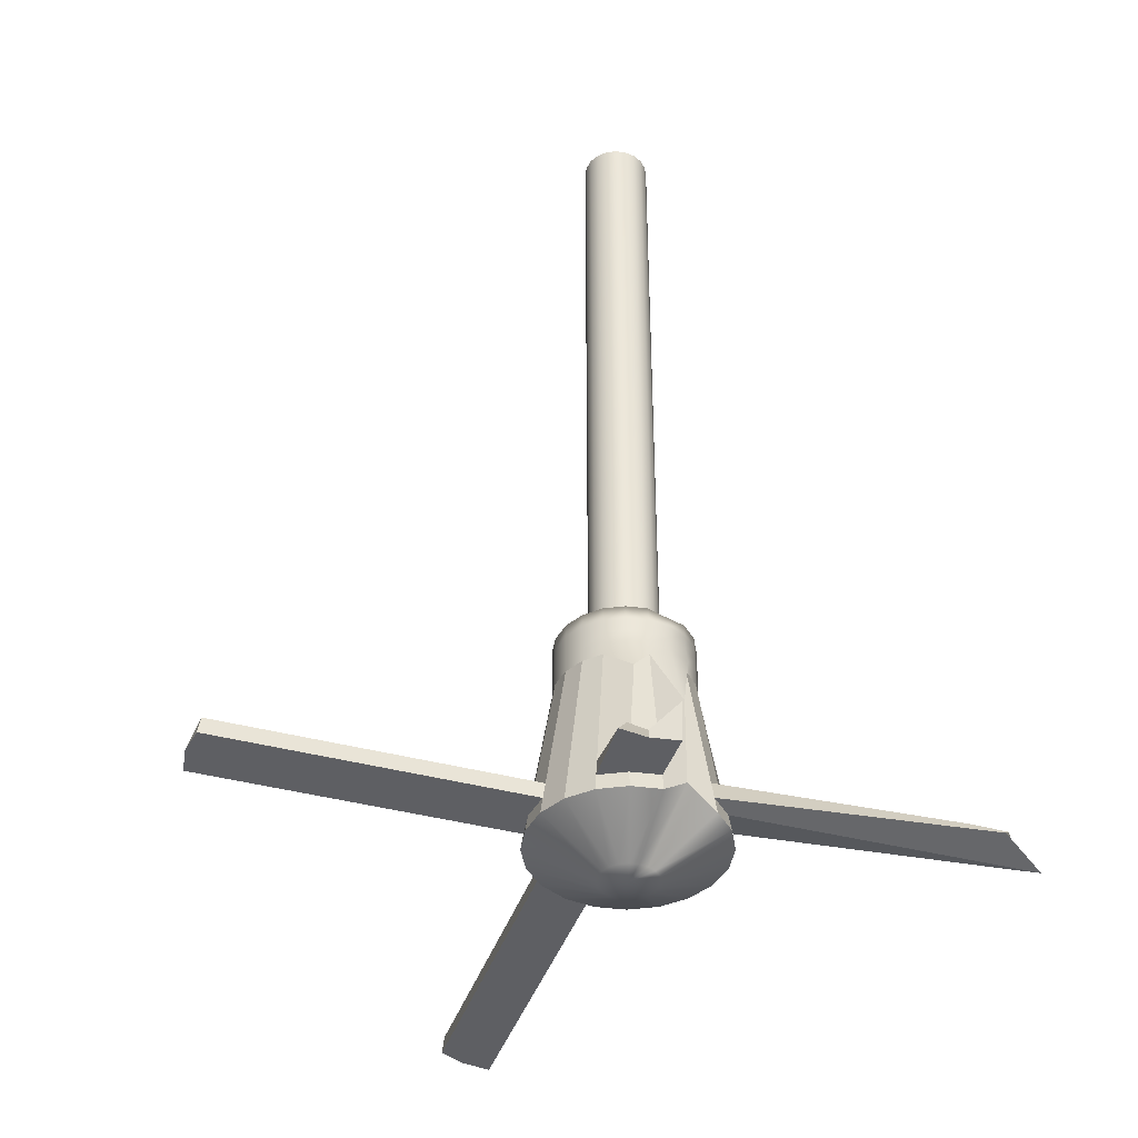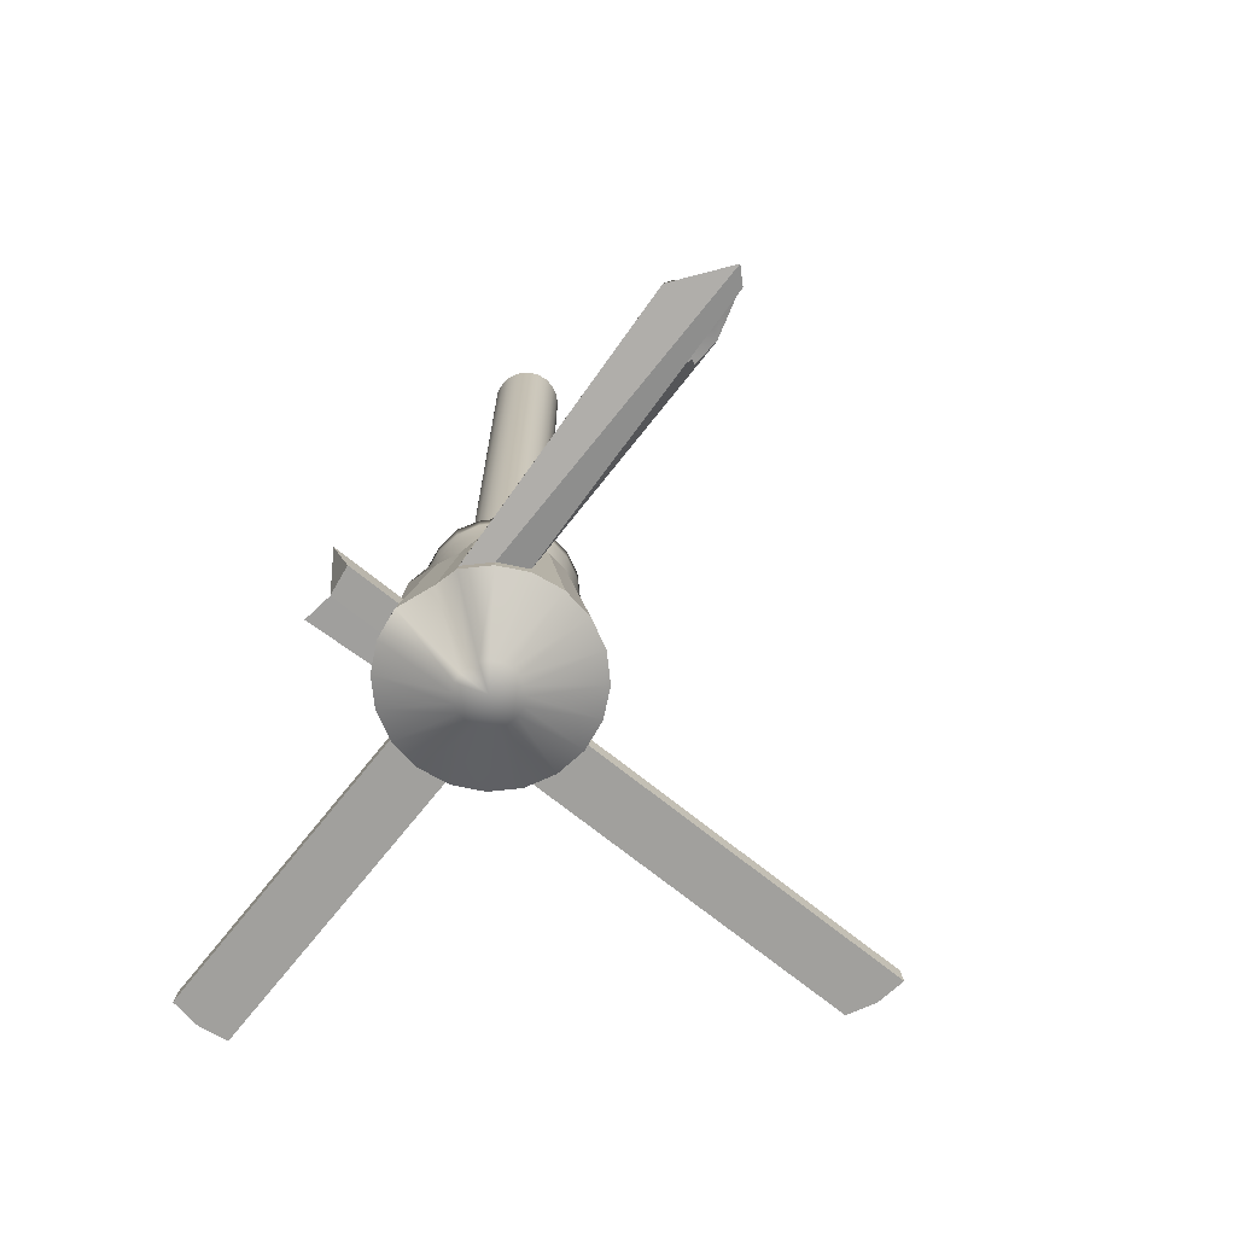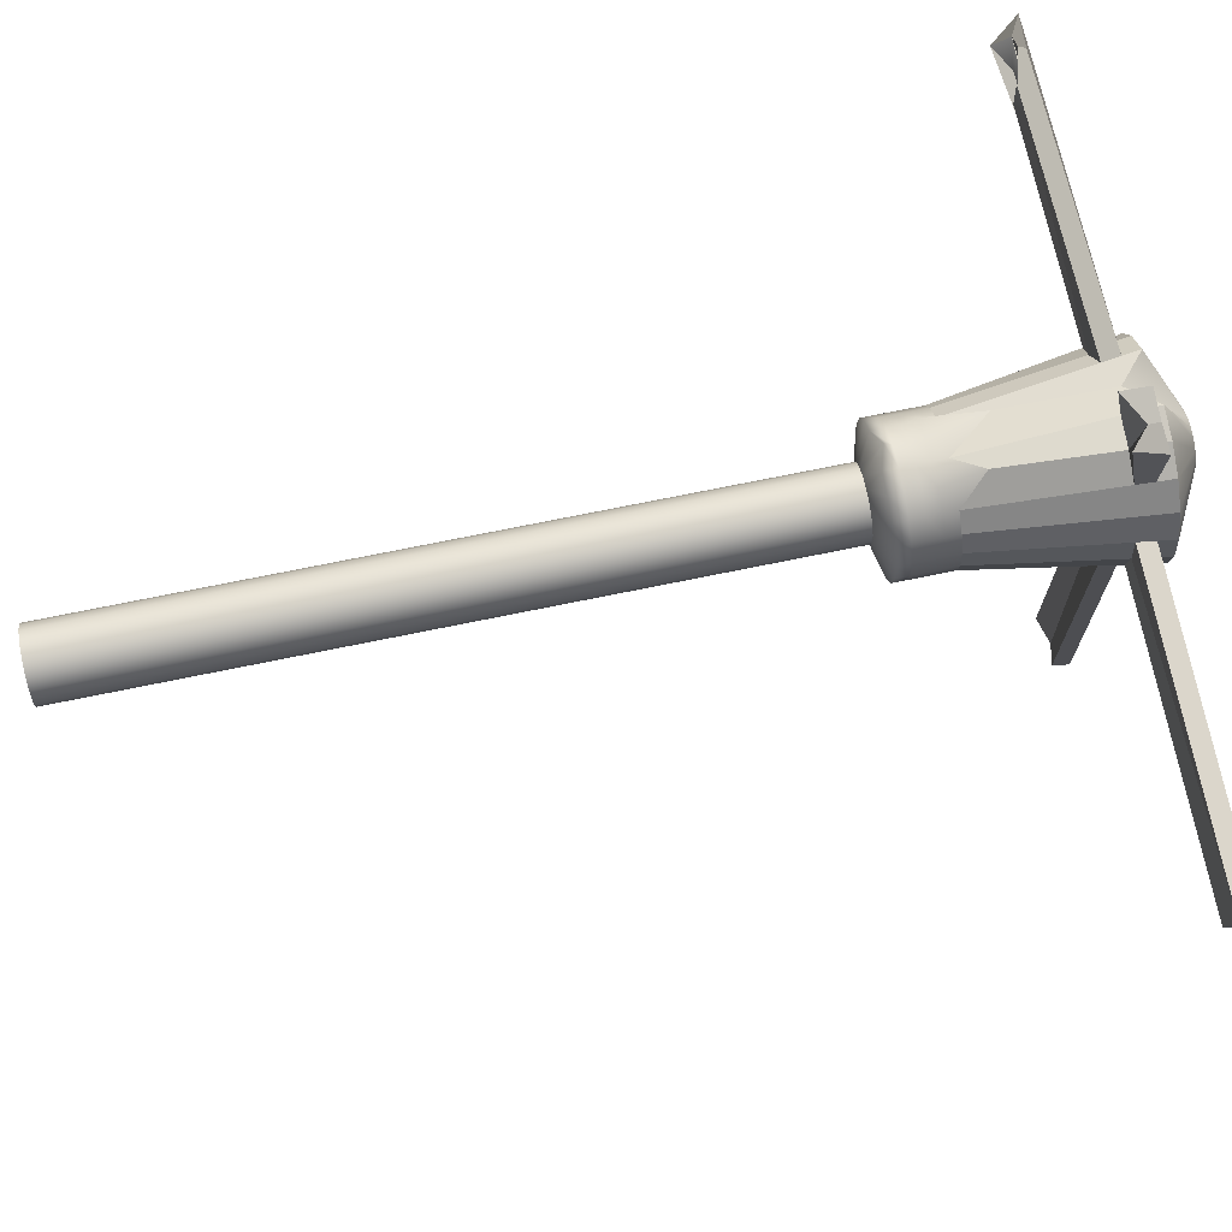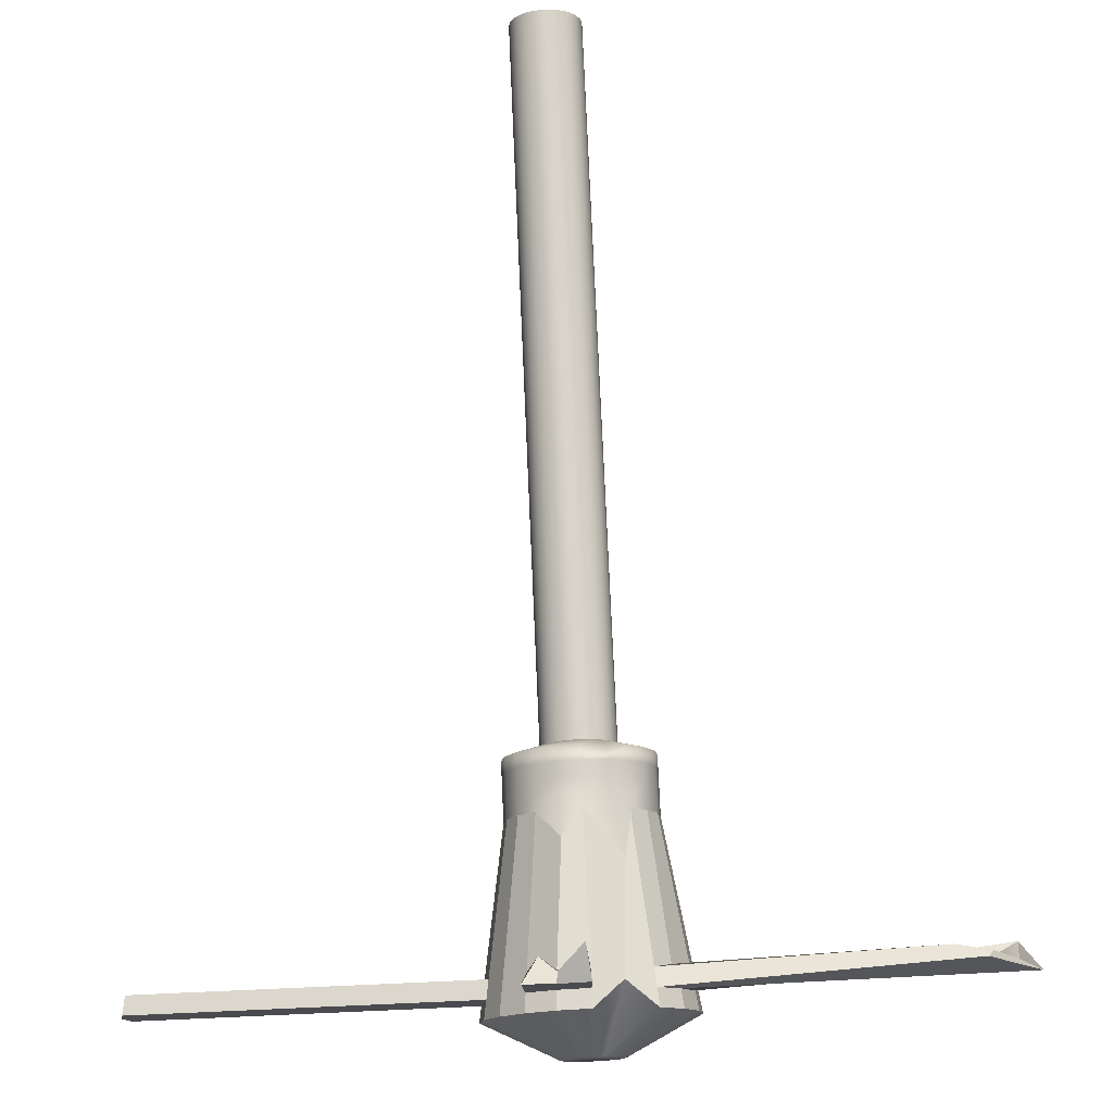
<metadata>
{"format":"obj","ext":"obj","renderer":"f3d","projection":"perspective","resolution":1024,"background":"white","views":[{"elev":-41.1,"azim":-17.9,"up":"+Y"},{"elev":-71.7,"azim":51.3,"up":"+Y"},{"elev":72.1,"azim":-101.6,"up":"+Z"},{"elev":75.8,"azim":-2.5,"up":"+Z"}]}
</metadata>
<code>
g default
v 0.09511 -2 -0.0309
v 0.0809 -2 -0.05878
v 0.05878 -2 -0.0809
v 0.0309 -2 -0.09511
v 0 -2 -0.1
v -0.0309 -2 -0.09511
v -0.05878 -2 -0.0809
v -0.0809 -2 -0.05878
v -0.0951 -2 -0.0309
v -0.1 -2 0
v -0.0951 -2 0.0309
v -0.0809 -2 0.05878
v -0.05878 -2 0.0809
v -0.0309 -2 0.09511
v 0 -2 0.1
v 0.0309 -2 0.09511
v 0.05878 -2 0.0809
v 0.0809 -2 0.05878
v 0.09511 -2 0.0309
v 0.1 -2 0
v 0.09511 -1.6 -0.0309
v 0.0809 -1.6 -0.05878
v 0.05878 -1.6 -0.0809
v 0.0309 -1.6 -0.09511
v 0 -1.6 -0.1
v -0.0309 -1.6 -0.09511
v -0.05878 -1.6 -0.0809
v -0.0809 -1.6 -0.05878
v -0.0951 -1.6 -0.0309
v -0.1 -1.6 0
v -0.0951 -1.6 0.0309
v -0.0809 -1.6 0.05878
v -0.05878 -1.6 0.0809
v -0.0309 -1.6 0.09511
v 0 -1.6 0.1
v 0.0309 -1.6 0.09511
v 0.05878 -1.6 0.0809
v 0.0809 -1.6 0.05878
v 0.09511 -1.6 0.0309
v 0.1 -1.6 0
v 0.09511 -1.2 -0.0309
v 0.0809 -1.2 -0.05878
v 0.05878 -1.2 -0.0809
v 0.0309 -1.2 -0.09511
v 0 -1.2 -0.1
v -0.0309 -1.2 -0.09511
v -0.05878 -1.2 -0.0809
v -0.0809 -1.2 -0.05878
v -0.0951 -1.2 -0.0309
v -0.1 -1.2 0
v -0.0951 -1.2 0.0309
v -0.0809 -1.2 0.05878
v -0.05878 -1.2 0.0809
v -0.0309 -1.2 0.09511
v 0 -1.2 0.1
v 0.0309 -1.2 0.09511
v 0.05878 -1.2 0.0809
v 0.0809 -1.2 0.05878
v 0.09511 -1.2 0.0309
v 0.1 -1.2 0
v 0.09511 -0.8 -0.0309
v 0.0809 -0.8 -0.05878
v 0.05878 -0.8 -0.0809
v 0.0309 -0.8 -0.09511
v 0 -0.8 -0.1
v -0.0309 -0.8 -0.09511
v -0.05878 -0.8 -0.0809
v -0.0809 -0.8 -0.05878
v -0.0951 -0.8 -0.0309
v -0.1 -0.8 0
v -0.0951 -0.8 0.0309
v -0.0809 -0.8 0.05878
v -0.05878 -0.8 0.0809
v -0.0309 -0.8 0.09511
v 0 -0.8 0.1
v 0.0309 -0.8 0.09511
v 0.05878 -0.8 0.0809
v 0.0809 -0.8 0.05878
v 0.09511 -0.8 0.0309
v 0.1 -0.8 0
v 0.09511 -0.4 -0.0309
v 0.0809 -0.4 -0.05878
v 0.05878 -0.4 -0.0809
v 0.0309 -0.4 -0.09511
v 0 -0.4 -0.1
v -0.0309 -0.4 -0.09511
v -0.05878 -0.4 -0.0809
v -0.0809 -0.4 -0.05878
v -0.0951 -0.4 -0.0309
v -0.1 -0.4 0
v -0.0951 -0.4 0.0309
v -0.0809 -0.4 0.05878
v -0.05878 -0.4 0.0809
v -0.0309 -0.4 0.09511
v 0 -0.4 0.1
v 0.0309 -0.4 0.09511
v 0.05878 -0.4 0.0809
v 0.0809 -0.4 0.05878
v 0.09511 -0.4 0.0309
v 0.1 -0.4 0
v 0.09511 0 -0.0309
v 0.0809 0 -0.05878
v 0.05878 0 -0.0809
v 0.0309 0 -0.09511
v 0 0 -0.1
v -0.0309 0 -0.09511
v -0.05878 0 -0.0809
v -0.0809 0 -0.05878
v -0.0951 0 -0.0309
v -0.1 0 0
v -0.0951 0 0.0309
v -0.0809 0 0.05878
v -0.05878 0 0.0809
v -0.0309 0 0.09511
v 0 0 0.1
v 0.0309 0 0.09511
v 0.05878 0 0.0809
v 0.0809 0 0.05878
v 0.09511 0 0.0309
v 0.1 0 0
v 0 0 0
v 0.1902 -2.19 -0.0618
v 0.1618 -2.19 -0.1176
v 0.1176 -2.19 -0.1618
v 0.0618 -2.19 -0.1902
v 0 -2.19 -0.2
v -0.0618 -2.19 -0.1902
v -0.1176 -2.19 -0.1618
v -0.1618 -2.19 -0.1176
v -0.1902 -2.19 -0.0618
v -0.2 -2.19 0
v -0.1902 -2.19 0.0618
v -0.1618 -2.19 0.1176
v -0.1176 -2.19 0.1618
v -0.05688 -2.266 0.2354
v 0 -2.19 0.2
v 0.09976 -2.314 0.1895
v 0.1176 -2.19 0.1618
v 0.1618 -2.19 0.1176
v 0.1902 -2.19 0.0618
v 0.2 -2.19 0
v 0.1902 -2.15 -0.0618
v 0.1618 -2.15 -0.1176
v 0.1176 -2.15 -0.1618
v 0.0618 -2.15 -0.1902
v 0 -2.15 -0.2
v -0.0618 -2.15 -0.1902
v -0.1176 -2.15 -0.1618
v -0.1618 -2.15 -0.1176
v -0.1902 -2.15 -0.0618
v -0.2 -2.15 0
v -0.1902 -2.15 0.0618
v -0.1618 -2.15 0.1176
v -0.1176 -2.15 0.1618
v -0.0618 -2.15 0.1902
v 0 -2.15 0.2
v 0.0618 -2.15 0.1902
v 0.1294 -2.15 0.1526
v 0.1618 -2.15 0.1176
v 0.1902 -2.15 0.0618
v 0.2 -2.15 0
v 0.1902 -2.11 -0.0618
v 0.1618 -2.11 -0.1176
v 0.1176 -2.11 -0.1618
v 0.0618 -2.11 -0.1902
v 0 -2.11 -0.2
v -0.0618 -2.11 -0.1902
v -0.1176 -2.11 -0.1618
v -0.1618 -2.11 -0.1176
v -0.1902 -2.11 -0.0618
v -0.2 -2.11 0
v -0.1902 -2.11 0.0618
v -0.1618 -2.11 0.1176
v -0.1176 -2.11 0.1618
v -0.0618 -2.11 0.1902
v 0 -2.11 0.2
v 0.0618 -2.11 0.1902
v 0.1176 -2.11 0.1618
v 0.1618 -2.11 0.1176
v 0.1902 -2.11 0.0618
v 0.2 -2.11 0
v 0.1902 -2.07 -0.0618
v 0.1618 -2.07 -0.1176
v 0.1176 -2.07 -0.1618
v 0.0618 -2.07 -0.1902
v 0 -2.07 -0.2
v -0.0618 -2.07 -0.1902
v -0.1176 -2.07 -0.1618
v -0.1618 -2.07 -0.1176
v -0.1902 -2.07 -0.0618
v -0.2 -2.07 0
v -0.1902 -2.07 0.0618
v -0.1618 -2.07 0.1176
v -0.1176 -2.07 0.1618
v -0.0618 -2.07 0.1902
v 0 -2.07 0.2
v 0.0618 -2.07 0.1902
v 0.1176 -2.07 0.1618
v 0.1618 -2.07 0.1176
v 0.1902 -2.07 0.0618
v 0.2 -2.07 0
v 0.1902 -2.03 -0.0618
v 0.1618 -2.03 -0.1176
v 0.1176 -2.03 -0.1618
v 0.0618 -2.03 -0.1902
v 0 -2.03 -0.2
v -0.0618 -2.03 -0.1902
v -0.1176 -2.03 -0.1618
v -0.1618 -2.03 -0.1176
v -0.1902 -2.03 -0.0618
v -0.2 -2.03 0
v -0.1902 -2.03 0.0618
v -0.1618 -2.03 0.1176
v -0.1176 -2.03 0.1618
v -0.0618 -2.03 0.1902
v 0 -2.03 0.2
v 0.06844 -2.05 0.1953
v 0.1176 -2.03 0.1618
v 0.1618 -2.03 0.1176
v 0.1902 -2.03 0.0618
v 0.2 -2.03 0
v 0.2663 -2.69 -0.08653
v 0.2265 -2.69 -0.1646
v 0 -2.79 0
v 0.1646 -2.69 -0.2265
v 0.08653 -2.69 -0.2663
v 0 -2.69 -0.28
v -0.08652 -2.69 -0.2663
v -0.1646 -2.69 -0.2265
v -0.2265 -2.69 -0.1646
v -0.2663 -2.69 -0.08653
v -0.28 -2.69 0
v -0.2663 -2.69 0.08653
v -0.2265 -2.69 0.1646
v -0.1646 -2.69 0.2265
v -0.08652 -2.69 0.2663
v 0 -2.69 0.28
v 0.08227 -2.618 0.2316
v 0.1646 -2.69 0.2265
v 0.2265 -2.69 0.1646
v 0.2663 -2.69 0.08653
v 0.28 -2.69 0
v -0.2511 -2.59 -0.08158
v -0.264 -2.59 0
v -0.2511 -2.59 0.08158
v -0.2587 -2.64 -0.08405
v -0.272 -2.64 0
v -0.2587 -2.64 0.08405
v -0.1552 -2.59 0.2136
v -0.08158 -2.59 0.2511
v 0 -2.59 0.264
v -0.1599 -2.64 0.2201
v -0.08405 -2.64 0.2587
v 0 -2.64 0.272
v 0.1552 -2.59 0.2136
v 0.2005 -2.58 0.16
v 0.2511 -2.59 0.08158
v 0.1599 -2.64 0.2201
v 0.2201 -2.64 0.1599
v 0.2587 -2.64 0.08405
v 0.2511 -2.59 -0.08158
v 0.2136 -2.59 -0.1552
v 0.1552 -2.59 -0.2136
v 0.2587 -2.64 -0.08405
v 0.1701 -2.64 -0.1599
v 0.1599 -2.64 -0.2201
v 0 -2.59 -0.264
v -0.08158 -2.59 -0.2511
v -0.1552 -2.59 -0.2136
v -0.1599 -2.64 -0.2201
v -0.08405 -2.64 -0.2587
v 0 -2.64 -0.272
v -0.08158 -2.61 -1.251
v -0.1552 -2.59 -1.214
v -0.08405 -2.64 -1.259
v -0.1599 -2.64 -1.22
v 0 -2.59 -1.264
v 0 -2.64 -1.272
v -1.151 -2.59 -0.08158
v -1.164 -2.61 0
v -1.159 -2.64 -0.08405
v -1.172 -2.64 0
v -1.164 -2.61 0
v -1.151 -2.59 0.08158
v -1.172 -2.64 0
v -1.159 -2.64 0.08405
v -0.126 -2.569 0.3636
v -0.08158 -2.61 0.4011
v -0.169 -2.639 0.4201
v -0.08405 -2.64 0.4087
v -0.01255 -2.548 0.464
v 0 -2.64 0.422
v 0.9791 -2.589 0.2497
v 1.055 -2.604 0.1558
v 0.9633 -2.605 0.263
v 1.111 -2.634 0.1605
v 1.055 -2.604 0.1558
v 1.062 -2.556 0.1141
v 1.111 -2.634 0.1605
v 1.069 -2.606 0.1166
v 0.2511 -2.59 -0.08158
v 0.2136 -2.59 -0.1552
v 0.2587 -2.64 -0.08405
v 0.1701 -2.64 -0.1599
v 0.2136 -2.59 -0.1552
v 0.1552 -2.59 -0.2136
v 0.2201 -2.64 -0.1599
v 0.1599 -2.64 -0.2201
v -0.07989 -2.79 -0.02596
v -0.084 -2.79 0
v -0.07989 -2.79 0.02596
v -0.06796 -2.79 0.04937
v -0.04937 -2.79 0.06796
v -0.02596 -2.79 0.07989
v 0 -2.79 0.084
v 0.02596 -2.79 0.07989
v 0.04937 -2.79 0.06796
v 0.06796 -2.79 0.04937
v 0.07989 -2.79 0.02596
v 0.084 -2.79 0
v 0.07989 -2.79 -0.02596
v 0.06796 -2.79 -0.04937
v 0.04937 -2.79 -0.06796
v 0.02596 -2.79 -0.07989
v 0 -2.79 -0.084
v -0.02596 -2.79 -0.07989
v -0.04937 -2.79 -0.06796
v -0.06796 -2.79 -0.04937
v 0.8513 -2.59 0.08158
v 0.8179 -2.605 0.1552
v 0.9353 -2.59 0.08158
v 0.9842 -2.608 0.1552
v 0.8895 -2.571 0.1266
v 0.8876 -2.568 0.2254
v 0.9189 -2.607 0.1552
v -0.08158 -2.59 0.2511
v -0.08158 -2.59 0.2511
v -0.08158 -2.59 0.2511
v -0.08158 -2.59 0.2511
v -0.08158 -2.59 0.2511
v -0.08405 -2.64 0.2587
v -0.08405 -2.64 0.2587
v -0.08405 -2.64 0.2587
v -0.08405 -2.64 0.2587
v -0.08405 -2.64 0.2587
v -0.08158 -2.61 0.4011
v -0.08158 -2.61 0.4011
v -0.08158 -2.61 0.4011
v -0.08158 -2.61 0.4011
v -0.08158 -2.61 0.4011
v -0.08405 -2.64 0.4087
v -0.08405 -2.64 0.4087
v -0.08405 -2.64 0.4087
v -0.08405 -2.64 0.4087
v -0.08405 -2.64 0.4087
g initialShadingGroup pCylinder17
f 1 2 22 21
f 2 3 23 22
f 3 4 24 23
f 4 5 25 24
f 5 6 26 25
f 6 7 27 26
f 7 8 28 27
f 8 9 29 28
f 9 10 30 29
f 10 11 31 30
f 11 12 32 31
f 12 13 33 32
f 13 14 34 33
f 14 15 35 34
f 15 16 36 35
f 16 17 37 36
f 17 18 38 37
f 18 19 39 38
f 19 20 40 39
f 20 1 21 40
f 21 22 42 41
f 22 23 43 42
f 23 24 44 43
f 24 25 45 44
f 25 26 46 45
f 26 27 47 46
f 27 28 48 47
f 28 29 49 48
f 29 30 50 49
f 30 31 51 50
f 31 32 52 51
f 32 33 53 52
f 33 34 54 53
f 34 35 55 54
f 35 36 56 55
f 36 37 57 56
f 37 38 58 57
f 38 39 59 58
f 39 40 60 59
f 40 21 41 60
f 41 42 62 61
f 42 43 63 62
f 43 44 64 63
f 44 45 65 64
f 45 46 66 65
f 46 47 67 66
f 47 48 68 67
f 48 49 69 68
f 49 50 70 69
f 50 51 71 70
f 51 52 72 71
f 52 53 73 72
f 53 54 74 73
f 54 55 75 74
f 55 56 76 75
f 56 57 77 76
f 57 58 78 77
f 58 59 79 78
f 59 60 80 79
f 60 41 61 80
f 61 62 82 81
f 62 63 83 82
f 63 64 84 83
f 64 65 85 84
f 65 66 86 85
f 66 67 87 86
f 67 68 88 87
f 68 69 89 88
f 69 70 90 89
f 70 71 91 90
f 71 72 92 91
f 72 73 93 92
f 73 74 94 93
f 74 75 95 94
f 75 76 96 95
f 76 77 97 96
f 77 78 98 97
f 78 79 99 98
f 79 80 100 99
f 80 61 81 100
f 81 82 102 101
f 82 83 103 102
f 83 84 104 103
f 84 85 105 104
f 85 86 106 105
f 86 87 107 106
f 87 88 108 107
f 88 89 109 108
f 89 90 110 109
f 90 91 111 110
f 91 92 112 111
f 92 93 113 112
f 93 94 114 113
f 94 95 115 114
f 95 96 116 115
f 96 97 117 116
f 97 98 118 117
f 98 99 119 118
f 99 100 120 119
f 100 81 101 120
f 101 102 121
f 102 103 121
f 103 104 121
f 104 105 121
f 105 106 121
f 106 107 121
f 107 108 121
f 108 109 121
f 109 110 121
f 110 111 121
f 111 112 121
f 112 113 121
f 113 114 121
f 114 115 121
f 115 116 121
f 116 117 121
f 117 118 121
f 118 119 121
f 119 120 121
f 120 101 121
f 122 123 143 142
f 123 124 144 143
f 124 125 145 144
f 125 126 146 145
f 126 127 147 146
f 127 128 148 147
f 128 129 149 148
f 129 130 150 149
f 130 131 151 150
f 131 132 152 151
f 132 133 153 152
f 133 134 154 153
f 134 135 155 154
f 135 136 156 155
f 136 137 157 156
f 137 138 158 157
f 138 139 159 158
f 139 140 160 159
f 140 141 161 160
f 141 122 142 161
f 142 143 163 162
f 143 144 164 163
f 144 145 165 164
f 145 146 166 165
f 146 147 167 166
f 147 148 168 167
f 148 149 169 168
f 149 150 170 169
f 150 151 171 170
f 151 152 172 171
f 152 153 173 172
f 153 154 174 173
f 154 155 175 174
f 155 156 176 175
f 156 157 177 176
f 157 158 178 177
f 158 159 179 178
f 159 160 180 179
f 160 161 181 180
f 161 142 162 181
f 162 163 183 182
f 163 164 184 183
f 164 165 185 184
f 165 166 186 185
f 166 167 187 186
f 167 168 188 187
f 168 169 189 188
f 169 170 190 189
f 170 171 191 190
f 171 172 192 191
f 172 173 193 192
f 173 174 194 193
f 174 175 195 194
f 175 176 196 195
f 176 177 197 196
f 177 178 198 197
f 178 179 199 198
f 179 180 200 199
f 180 181 201 200
f 181 162 182 201
f 182 183 203 202
f 183 184 204 203
f 184 185 205 204
f 185 186 206 205
f 186 187 207 206
f 187 188 208 207
f 188 189 209 208
f 189 190 210 209
f 190 191 211 210
f 191 192 212 211
f 192 193 213 212
f 193 194 214 213
f 194 195 215 214
f 195 196 216 215
f 196 197 217 216
f 197 198 218 217
f 198 199 219 218
f 199 200 220 219
f 200 201 221 220
f 201 182 202 221
f 202 203 2 1
f 203 204 3 2
f 204 205 4 3
f 205 206 5 4
f 206 207 6 5
f 207 208 7 6
f 208 209 8 7
f 209 210 9 8
f 210 211 10 9
f 211 212 11 10
f 212 213 12 11
f 213 214 13 12
f 214 215 14 13
f 215 216 15 14
f 216 217 16 15
f 217 218 17 16
f 218 219 18 17
f 219 220 19 18
f 220 221 20 19
f 221 202 1 20
f 223 222 321 322
f 225 223 322 323
f 226 225 323 324
f 227 226 324 325
f 228 227 325 326
f 229 228 326 327
f 230 229 327 328
f 231 230 328 309
f 232 231 309 310
f 233 232 310 311
f 234 233 311 312
f 235 234 312 313
f 236 235 313 314
f 237 236 314 315
f 238 237 315 316
f 239 238 316 317
f 240 239 317 318
f 241 240 318 319
f 242 241 319 320
f 222 242 320 321
f 123 122 261 262
f 124 123 262 263
f 125 124 263 266 225 226
f 126 125 226 227 272 267
f 127 126 267 268
f 128 127 268 269
f 129 128 269 270 229 230
f 130 129 230 231 246 243
f 131 130 243 244
f 132 131 244 245
f 133 132 245 248 233 234
f 134 133 234 235 252 249
f 135 134 249 340
f 136 135 339 251
f 137 136 251 254 237 238
f 138 137 238 239 258 255
f 139 138 255 256
f 140 139 256 257
f 141 140 257 260 241 242
f 122 141 242 222 264 261
f 280 279 281 282
f 284 283 285 286
f 247 246 231 232
f 248 247 232 233
f 350 287 289 355
f 291 349 354 292
f 345 252 235 236
f 254 344 236 237
f 294 293 295 296
f 298 297 299 300
f 259 258 239 240
f 260 259 240 241
f 302 301 303 304
f 306 305 307 308
f 265 264 222 223
f 266 265 223 225
f 271 272 227 228
f 270 271 228 229
f 274 273 275 276
f 273 277 278 275
f 269 268 273 274
f 271 270 276 275
f 270 269 274 276
f 268 267 277 273
f 267 272 278 277
f 272 271 275 278
f 244 243 279 280
f 243 246 281 279
f 246 247 282 281
f 247 244 280 282
f 245 244 283 284
f 244 247 285 283
f 247 248 286 285
f 248 245 284 286
f 337 249 287 288
f 249 252 289 287
f 252 342 290 289
f 253 250 347 352
f 251 338 348 291
f 336 341 351 346
f 343 254 292 353
f 254 251 291 292
f 256 255 334 335
f 255 258 295 293 334
f 258 259 296 295
f 259 256 335 294 296
f 331 332 297 298
f 256 259 299 297 332 330
f 259 260 300 299
f 260 257 329 331 298 300
f 262 261 301 302
f 261 264 303 301
f 264 265 304 303
f 265 262 302 304
f 263 262 305 306
f 262 265 307 305
f 265 266 308 307
f 266 263 306 308
f 310 309 224
f 311 310 224
f 312 311 224
f 313 312 224
f 314 313 224
f 315 314 224
f 316 315 224
f 317 316 224
f 318 317 224
f 319 318 224
f 320 319 224
f 321 320 224
f 322 321 224
f 323 322 224
f 324 323 224
f 325 324 224
f 326 325 224
f 327 326 224
f 328 327 224
f 309 328 224
f 257 256 330 333 329
f 332 333 330
f 329 333 332 331
f 335 334 293 294

</code>
